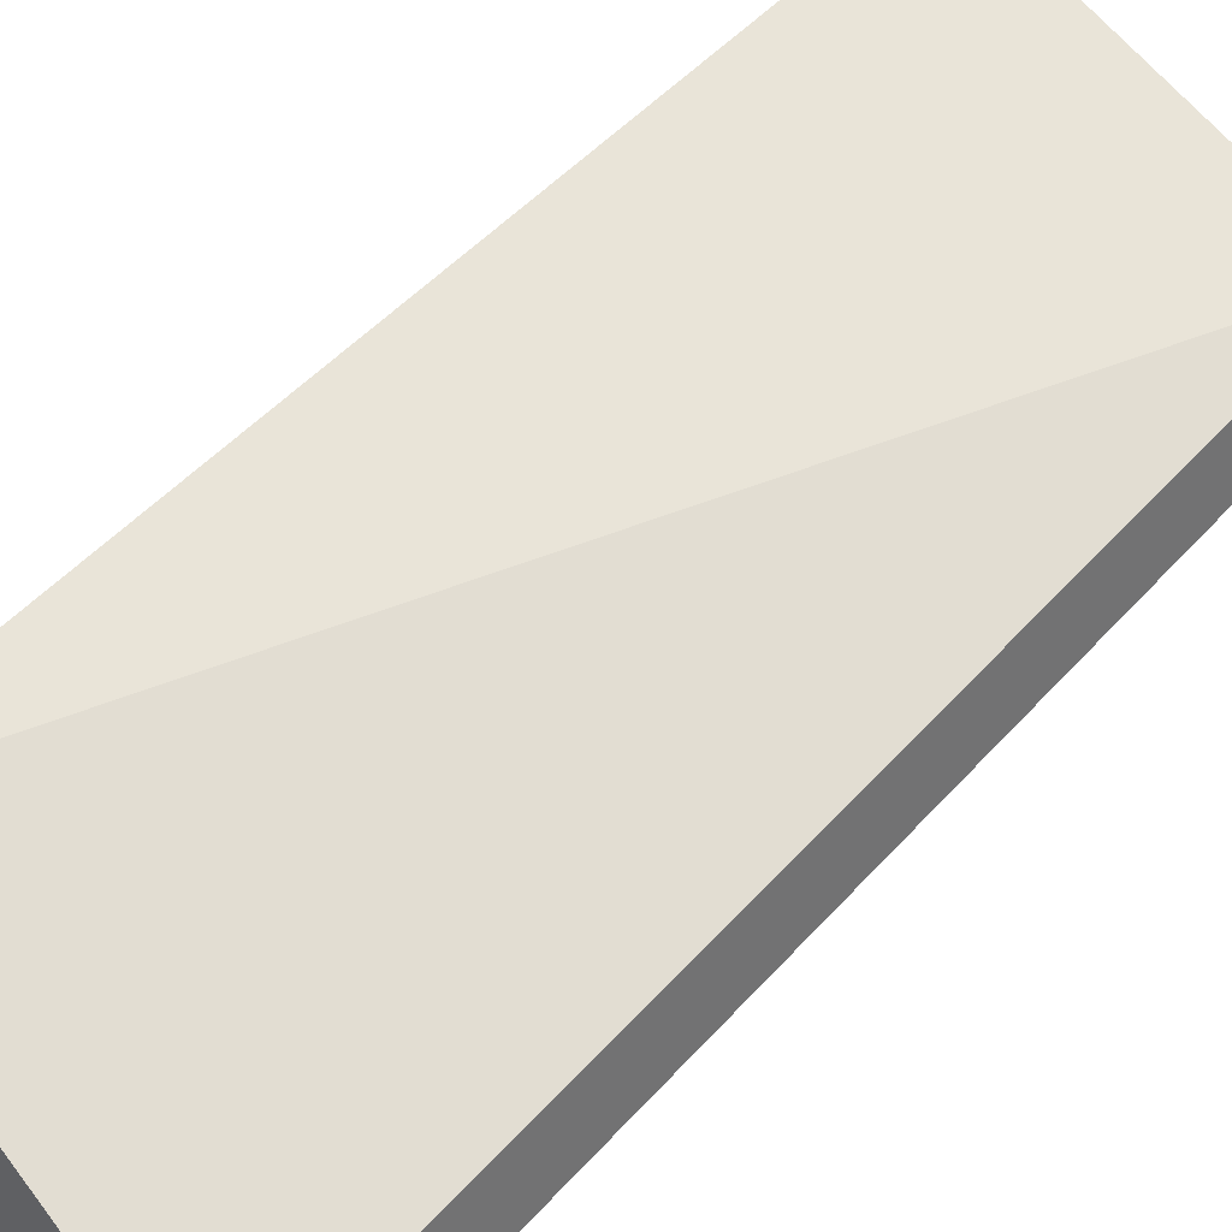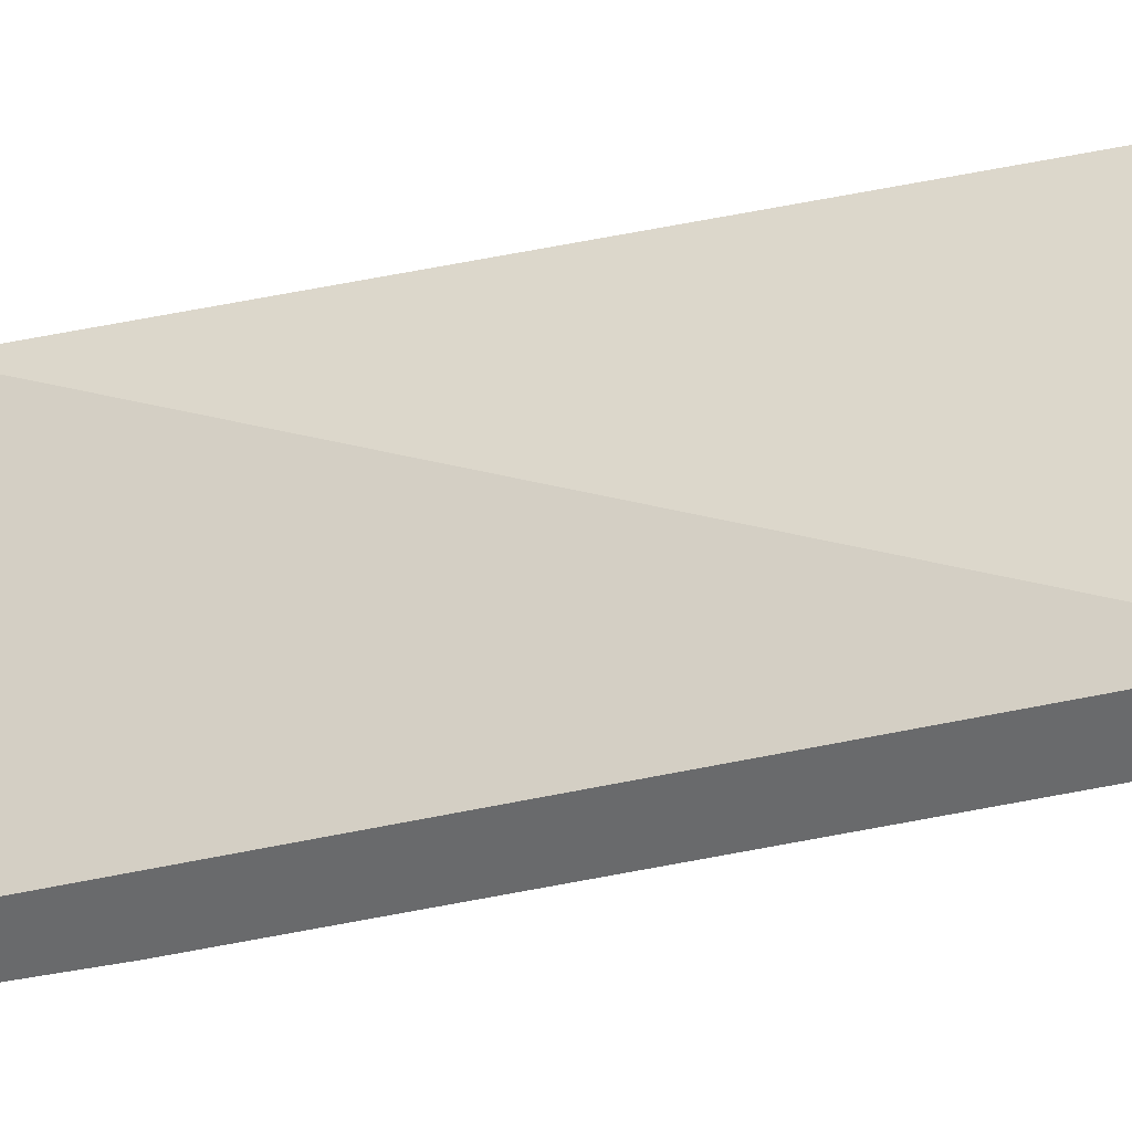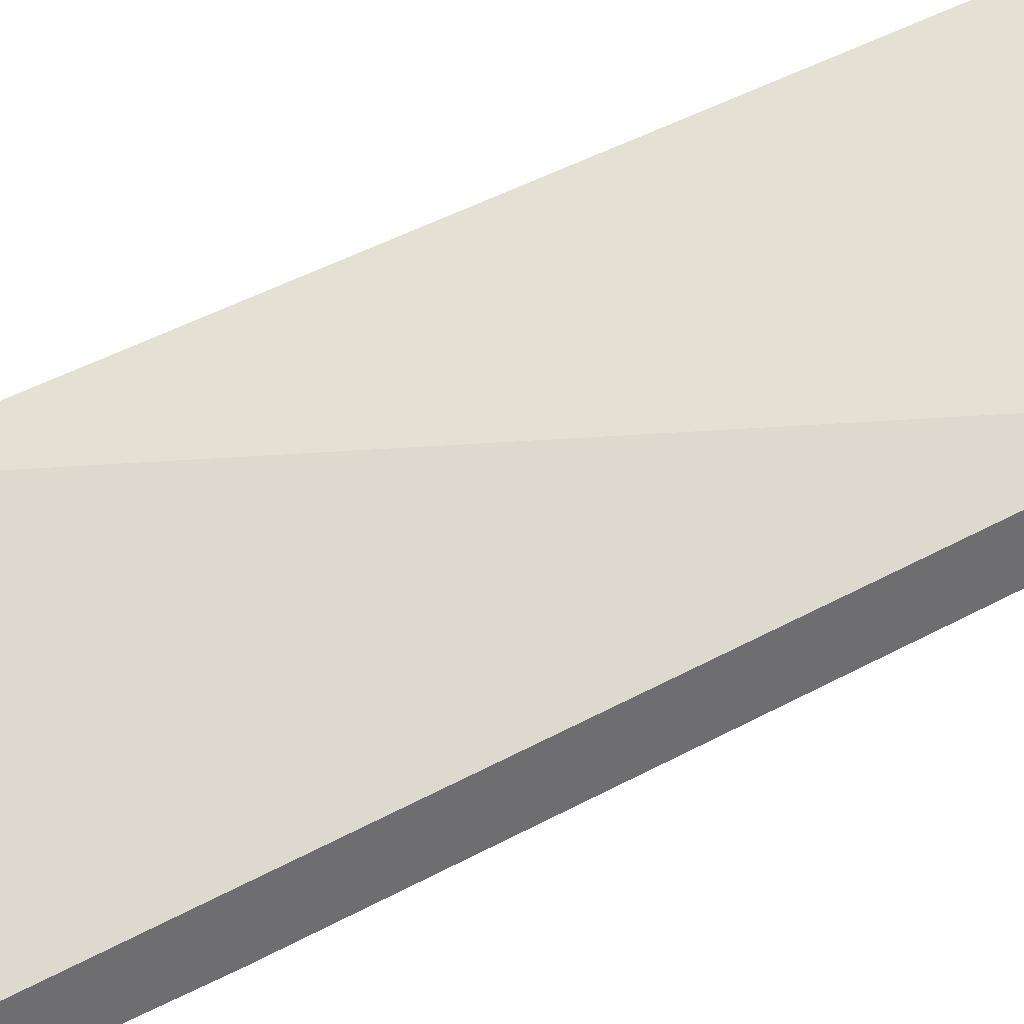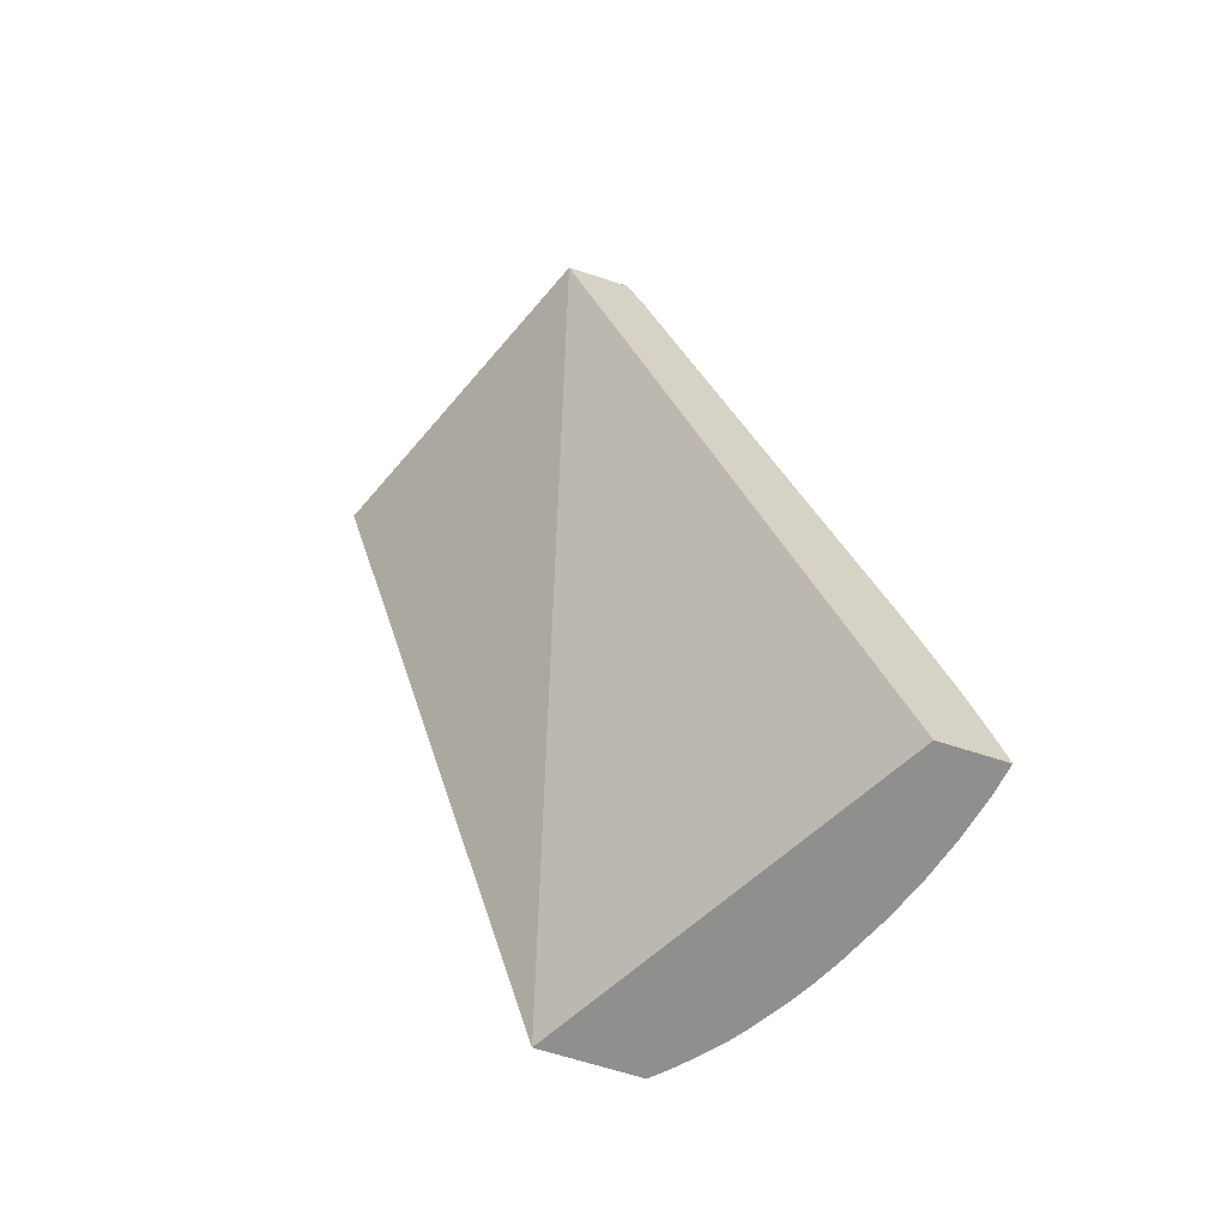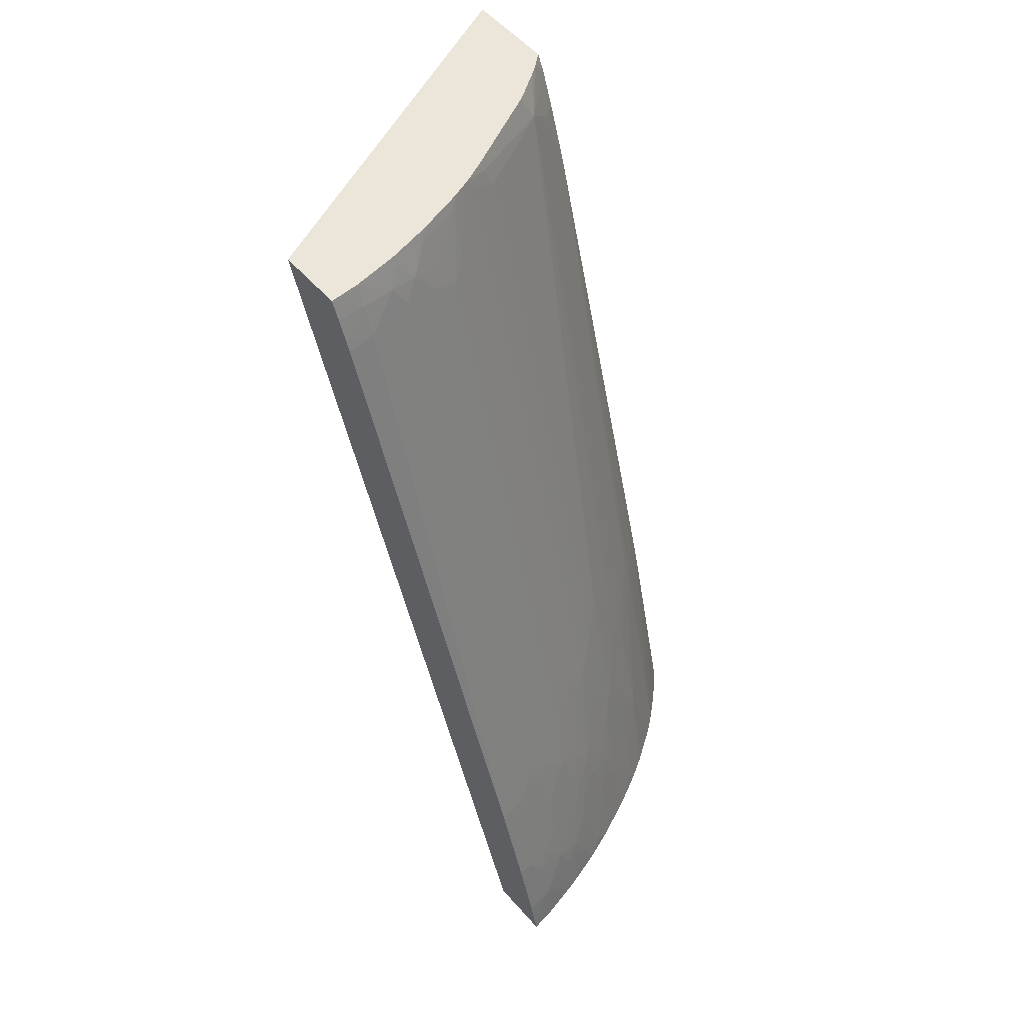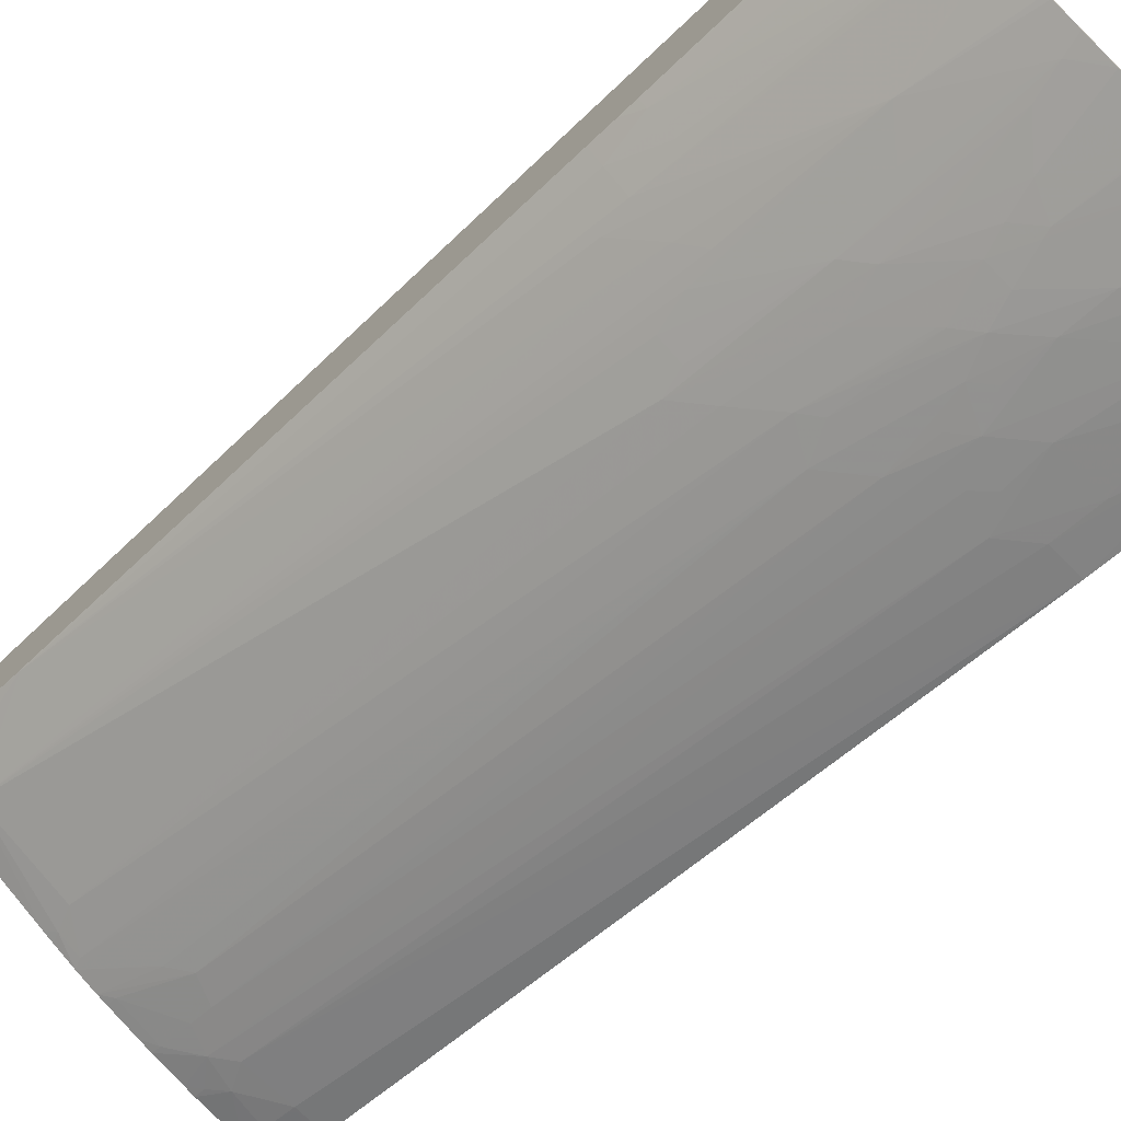
<metadata>
{"format":"obj","ext":"obj","renderer":"f3d","projection":"perspective","resolution":1024,"background":"white","views":[{"elev":36.7,"azim":45.9,"up":"+Z"},{"elev":36.3,"azim":96.1,"up":"+Z"},{"elev":36.3,"azim":71.6,"up":"+Z"},{"elev":-65.2,"azim":71.7,"up":"+Y"},{"elev":55.6,"azim":139.4,"up":"+Y"},{"elev":-72.3,"azim":-44.6,"up":"+Z"}]}
</metadata>
<code>
v -0.003117 0.1073 0.005831
v 0.006335 0.1073 0.001998
v -0.003117 0.1073 0.004436
v -0.003117 0.08287 -0.0006753
v 0.006335 0.1073 0.0002373
v 0.006335 0.08287 -0.005988
v -0.003106 0.1073 0.003508
v -0.003117 0.1071 0.003459
v -0.003117 0.08287 -0.003217
v 0.006335 0.1067 1.147e-05
v 0.00557 0.1067 1.412e-05
v 0.00557 0.1073 0.0002466
v 0.006335 0.08287 -0.007662
v -0.002766 0.1073 0.003236
v -0.003117 0.1069 0.003332
v -0.002778 0.08287 -0.003563
v -0.003117 0.083 -0.003194
v 0.006335 0.1061 -0.0001999
v 0.004656 0.1066 6.035e-05
v 0.00557 0.1059 -0.000291
v 0.005545 0.1073 0.0002492
v 0.00557 0.08287 -0.007555
v 0.00557 0.08391 -0.007323
v 0.006335 0.08314 -0.0076
v -0.002505 0.1073 0.003053
v -0.002546 0.1071 0.00299
v -0.002003 0.1065 0.00239
v -0.003117 0.1065 0.003206
v -0.003025 0.08307 -0.003276
v -0.003117 0.08853 -0.001869
v -0.002462 0.08287 -0.00386
v 0.006335 0.1059 -0.0003029
v 0.004328 0.106 -0.0001047
v 0.003885 0.1064 0.000129
v 0.004328 0.107 0.0002743
v 0.004348 0.1073 0.0003853
v 0.006335 0.08853 -0.006067
v 0.004406 0.08287 -0.007307
v 0.004322 0.084 -0.007026
v 0.004647 0.0848 -0.006907
v 0.005536 0.08514 -0.006985
v 0.005899 0.08578 -0.006858
v 0.006335 0.08431 -0.00731
v 0.006335 0.08391 -0.007418
v -0.001804 0.1073 0.002615
v -0.001638 0.1073 0.002518
v 0.0004268 0.1073 0.001553
v 0.0006063 0.107 0.001369
v 0.0003712 0.1064 0.001273
v 0.0003194 0.0915 -0.003376
v 0.0001427 0.09085 -0.003474
v -0.0004356 0.09085 -0.003154
v -0.000654 0.09 -0.003276
v -0.0008437 0.08923 -0.003386
v -0.001283 0.08965 -0.002985
v -0.001433 0.09085 -0.002538
v -0.003108 0.1042 0.002421
v -0.00294 0.1049 0.002537
v -0.002736 0.1059 0.002685
v -0.003117 0.1059 0.002974
v -0.003117 0.089 -0.00175
v -0.002928 0.08853 -0.002045
v -0.002035 0.08287 -0.004236
v 0.004951 0.08914 -0.005671
v 0.00557 0.08853 -0.005968
v 0.004181 0.08887 -0.005583
v 0.003258 0.1056 1.016e-05
v 0.003258 0.1062 0.0002096
v 0.003258 0.107 0.0005081
v 0.003247 0.1073 0.0006071
v 0.00408 0.1073 0.0004368
v 0.006335 0.08586 -0.00688
v 0.004307 0.08287 -0.007281
v 0.003576 0.08367 -0.006899
v 0.003877 0.08444 -0.006799
v 0.005128 0.08557 -0.006783
v 0.003258 0.08622 -0.00613
v 0.003686 0.0881 -0.005706
v 0.004414 0.08738 -0.006099
v 0.006335 0.0854 -0.00701
v 0.00557 0.08738 -0.006322
v 0.0007016 0.1073 0.001427
v 0.001184 0.107 0.001135
v 0.001287 0.1073 0.001178
v 0.001697 0.09003 -0.004437
v 0.0009468 0.09085 -0.00386
v 0.001196 0.08853 -0.00466
v 0.0008542 0.08745 -0.004821
v 0.0004064 0.08789 -0.004482
v -0.0007539 0.08556 -0.004485
v -0.002023 0.09047 -0.002256
v -0.001572 0.08853 -0.003104
v -0.003117 0.1042 0.00243
v -0.00217 0.08969 -0.002371
v -0.003117 0.1052 0.002768
v -0.003117 0.08969 -0.001566
v -0.002748 0.08969 -0.001898
v -0.001811 0.08299 -0.004404
v -0.001668 0.08287 -0.004539
v 0.004505 0.08851 -0.005772
v 0.003258 0.08969 -0.005087
v 0.002625 0.1053 9.733e-05
v 0.002102 0.107 0.0008224
v 0.002102 0.1073 0.0009136
v 0.00293 0.1073 0.000689
v 0.003258 0.08287 -0.006987
v 0.002806 0.08317 -0.006767
v 0.003258 0.08507 -0.006446
v 0.002574 0.08694 -0.005704
v 0.002916 0.08771 -0.005589
v 0.003284 0.08735 -0.005808
v 0.003284 0.08851 -0.005461
v 0.002469 0.09049 -0.004584
v 0.00185 0.1073 0.0009849
v 0.002185 0.1058 0.0003866
v 0.002064 0.1059 0.0004764
v 0.002064 0.08969 -0.004681
v 0.002102 0.08853 -0.005046
v 0.002065 0.08858 -0.005018
v 0.002154 0.08735 -0.00542
v 0.002064 0.08746 -0.005348
v 0.00175 0.08622 -0.005569
v 0.001546 0.08561 -0.005648
v 0.0009468 0.08622 -0.005196
v 0.00056 0.08413 -0.005568
v 0.0003546 0.08336 -0.005669
v -1.65e-06 0.08622 -0.004712
v 0.0002361 0.08287 -0.005733
v -0.0003403 0.08287 -0.005413
v -0.0004402 0.08287 -0.005354
v -0.001343 0.08287 -0.004771
v -0.00144 0.08287 -0.004702
v -0.003117 0.09058 -0.001323
v -0.002351 0.08853 -0.002526
v 0.002065 0.1073 0.0009241
v 0.003112 0.08287 -0.006939
v 0.002064 0.08437 -0.006182
v 0.002 0.08516 -0.005959
v 0.002064 0.08516 -0.005984
v 0.002064 0.08537 -0.005929
v 0.002307 0.08287 -0.006652
v 0.002131 0.08287 -0.006586
v 0.002329 0.08622 -0.005807
v 0.002065 0.08622 -0.005698
v 0.001331 0.08484 -0.005752
v 0.0009459 0.08516 -0.00548
v 0.0009459 0.08381 -0.005834
v 0.0009468 0.08287 -0.006079
v 0.000832 0.08287 -0.006023
v 0.002065 0.08293 -0.006544
f 1 2 5
f 1 5 12
f 1 12 21
f 1 21 36
f 1 36 71
f 1 71 70
f 1 70 105
f 1 105 104
f 1 104 135
f 1 135 114
f 1 114 84
f 1 84 82
f 1 82 47
f 1 47 46
f 1 46 45
f 1 45 25
f 1 25 14
f 1 14 7
f 1 7 3
f 1 3 8
f 1 8 15
f 1 15 28
f 1 28 60
f 1 60 95
f 1 95 93
f 1 93 133
f 1 133 96
f 1 96 61
f 1 61 30
f 1 30 17
f 1 17 9
f 1 9 4
f 1 4 2
f 2 4 6
f 2 6 13
f 2 13 24
f 2 24 44
f 2 44 43
f 2 43 80
f 2 80 72
f 2 72 37
f 2 37 32
f 2 32 18
f 2 18 10
f 2 10 5
f 3 7 8
f 4 9 16
f 4 16 31
f 4 31 63
f 4 63 99
f 4 99 132
f 4 132 131
f 4 131 130
f 4 130 129
f 4 129 128
f 4 128 149
f 4 149 148
f 4 148 142
f 4 142 141
f 4 141 136
f 4 136 106
f 4 106 73
f 4 73 38
f 4 38 22
f 4 22 13
f 4 13 6
f 5 10 11
f 5 11 12
f 7 14 15
f 7 15 8
f 9 17 16
f 10 18 11
f 11 19 12
f 11 18 20
f 11 20 19
f 12 19 21
f 13 22 23
f 13 23 24
f 14 25 26
f 14 26 15
f 15 26 27
f 15 27 28
f 16 17 29
f 16 29 30
f 16 30 31
f 17 30 29
f 18 32 20
f 19 20 33
f 19 33 34
f 19 34 35
f 19 35 36
f 19 36 21
f 20 32 37
f 20 37 33
f 22 38 23
f 23 39 40
f 23 40 41
f 23 41 42
f 23 42 43
f 23 43 44
f 23 44 24
f 23 38 39
f 25 45 27
f 25 27 26
f 27 45 46
f 27 46 47
f 27 47 48
f 27 48 49
f 27 49 50
f 27 50 51
f 27 51 52
f 27 52 53
f 27 53 54
f 27 54 55
f 27 55 56
f 27 56 57
f 27 57 58
f 27 58 59
f 27 59 28
f 28 59 60
f 30 61 62
f 30 62 31
f 31 62 63
f 33 64 34
f 33 37 65
f 33 65 64
f 34 64 66
f 34 66 67
f 34 67 68
f 34 68 69
f 34 69 70
f 34 70 71
f 34 71 35
f 35 71 36
f 37 72 42
f 37 42 65
f 38 73 39
f 39 73 74
f 39 74 75
f 39 75 40
f 40 76 41
f 40 75 77
f 40 77 78
f 40 78 79
f 40 79 76
f 41 76 42
f 42 72 80
f 42 80 43
f 42 76 81
f 42 81 65
f 47 82 48
f 48 83 49
f 48 82 84
f 48 84 83
f 49 83 85
f 49 85 86
f 49 86 50
f 50 86 87
f 50 87 88
f 50 88 89
f 50 89 51
f 51 89 52
f 52 89 53
f 53 89 90
f 53 90 54
f 54 90 55
f 55 91 56
f 55 90 92
f 55 92 91
f 56 91 57
f 57 93 58
f 57 91 94
f 57 94 93
f 58 93 95
f 58 95 60
f 58 60 59
f 61 96 97
f 61 97 62
f 62 97 98
f 62 98 63
f 63 98 99
f 64 65 81
f 64 81 79
f 64 79 100
f 64 100 66
f 66 100 78
f 66 78 67
f 67 78 101
f 67 101 102
f 67 102 68
f 68 103 69
f 68 102 103
f 69 103 104
f 69 104 105
f 69 105 70
f 73 106 74
f 74 106 107
f 74 107 108
f 74 108 75
f 75 108 77
f 76 79 81
f 77 108 109
f 77 109 110
f 77 110 111
f 77 111 78
f 78 110 112
f 78 112 101
f 78 100 79
f 78 111 110
f 83 84 113
f 83 113 85
f 84 114 115
f 84 115 116
f 84 116 113
f 85 113 117
f 85 117 118
f 85 118 119
f 85 119 120
f 85 120 121
f 85 121 87
f 85 87 86
f 87 121 122
f 87 122 88
f 88 122 123
f 88 123 124
f 88 124 125
f 88 125 89
f 89 125 126
f 89 126 127
f 89 127 90
f 90 127 126
f 90 126 128
f 90 128 129
f 90 129 130
f 90 130 131
f 90 131 132
f 90 132 99
f 90 99 94
f 90 94 92
f 91 92 94
f 93 94 97
f 93 97 133
f 94 134 97
f 94 99 98
f 94 98 134
f 96 133 97
f 97 134 98
f 101 113 102
f 101 112 110
f 101 110 113
f 102 115 114
f 102 114 103
f 102 113 115
f 103 114 135
f 103 135 104
f 106 136 107
f 107 137 138
f 107 138 139
f 107 139 140
f 107 140 108
f 107 136 141
f 107 141 142
f 107 142 137
f 108 140 143
f 108 143 109
f 109 120 118
f 109 118 117
f 109 117 113
f 109 113 110
f 109 143 120
f 113 116 115
f 118 120 119
f 120 143 144
f 120 144 122
f 120 122 121
f 122 144 140
f 122 140 138
f 122 138 123
f 123 138 145
f 123 145 124
f 124 145 146
f 124 146 125
f 125 147 126
f 125 146 145
f 125 145 147
f 126 147 148
f 126 148 149
f 126 149 128
f 137 142 138
f 138 140 139
f 138 142 150
f 138 150 145
f 140 144 143
f 142 148 150
f 145 150 148
f 145 148 147

</code>
